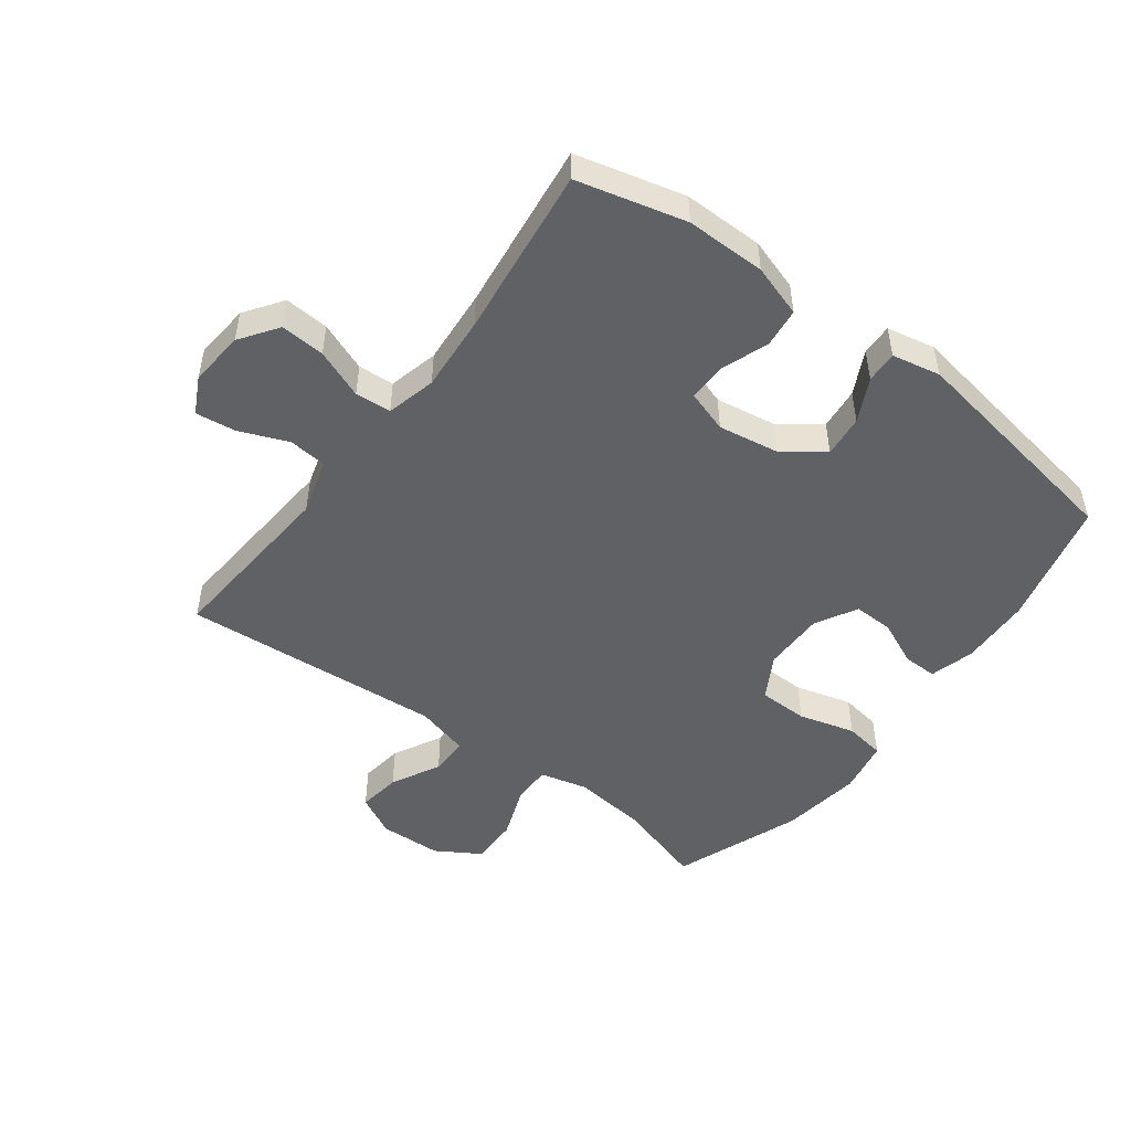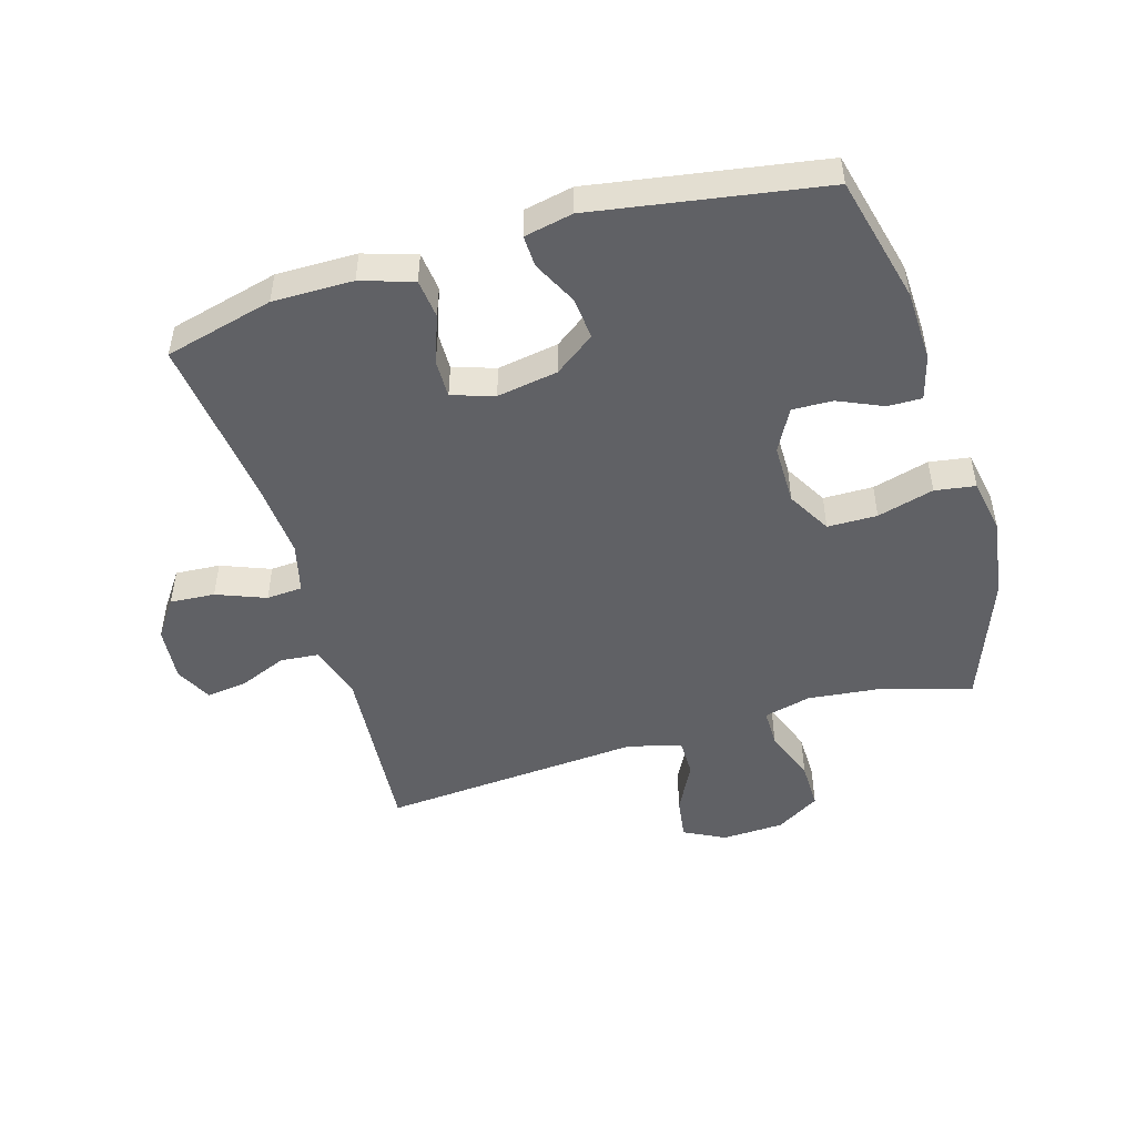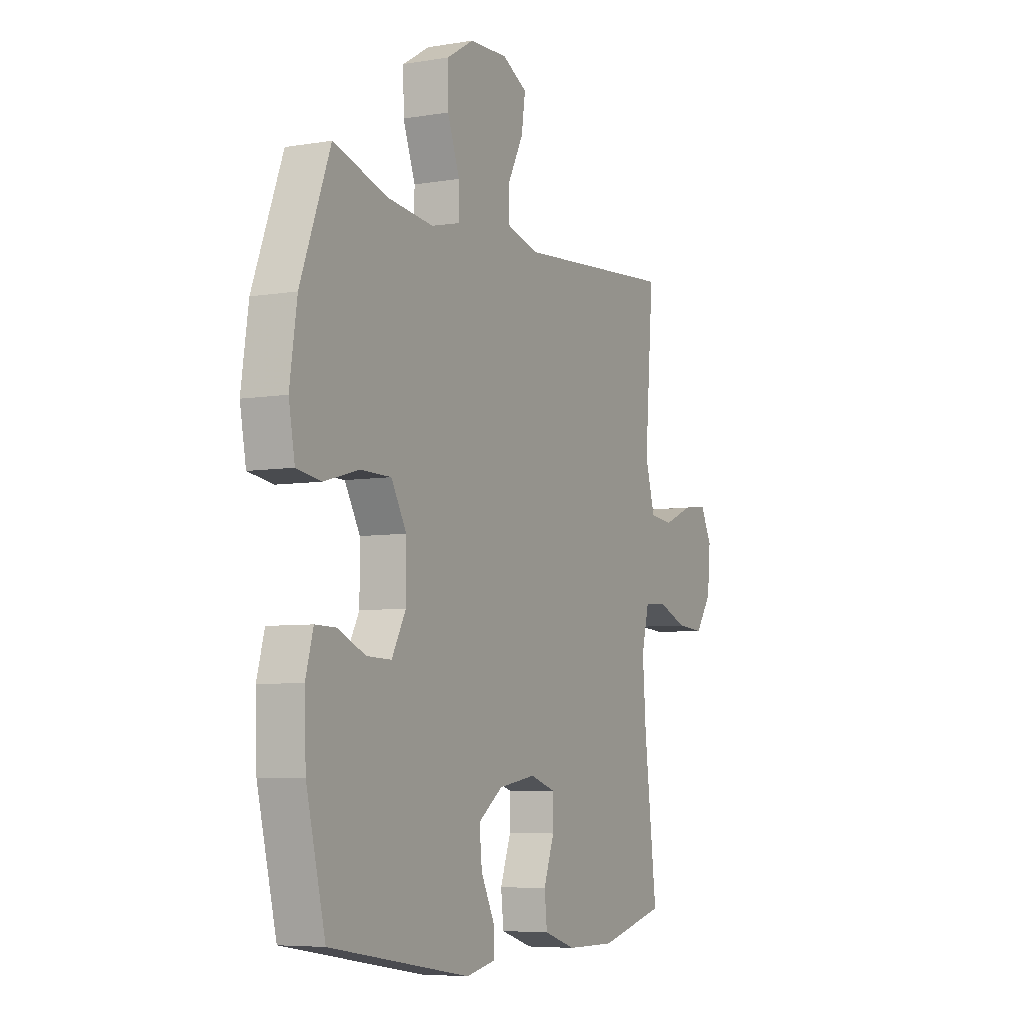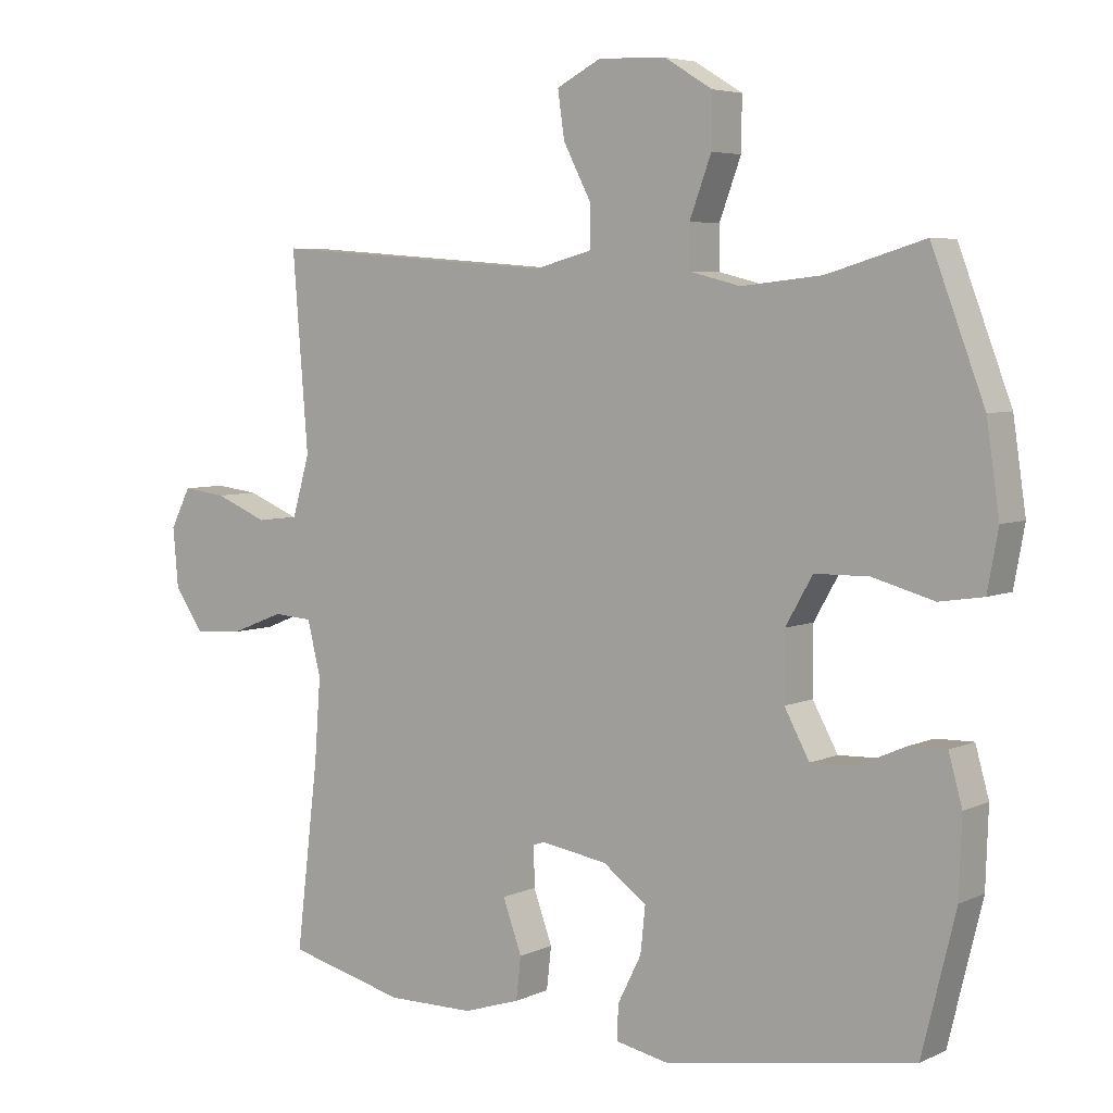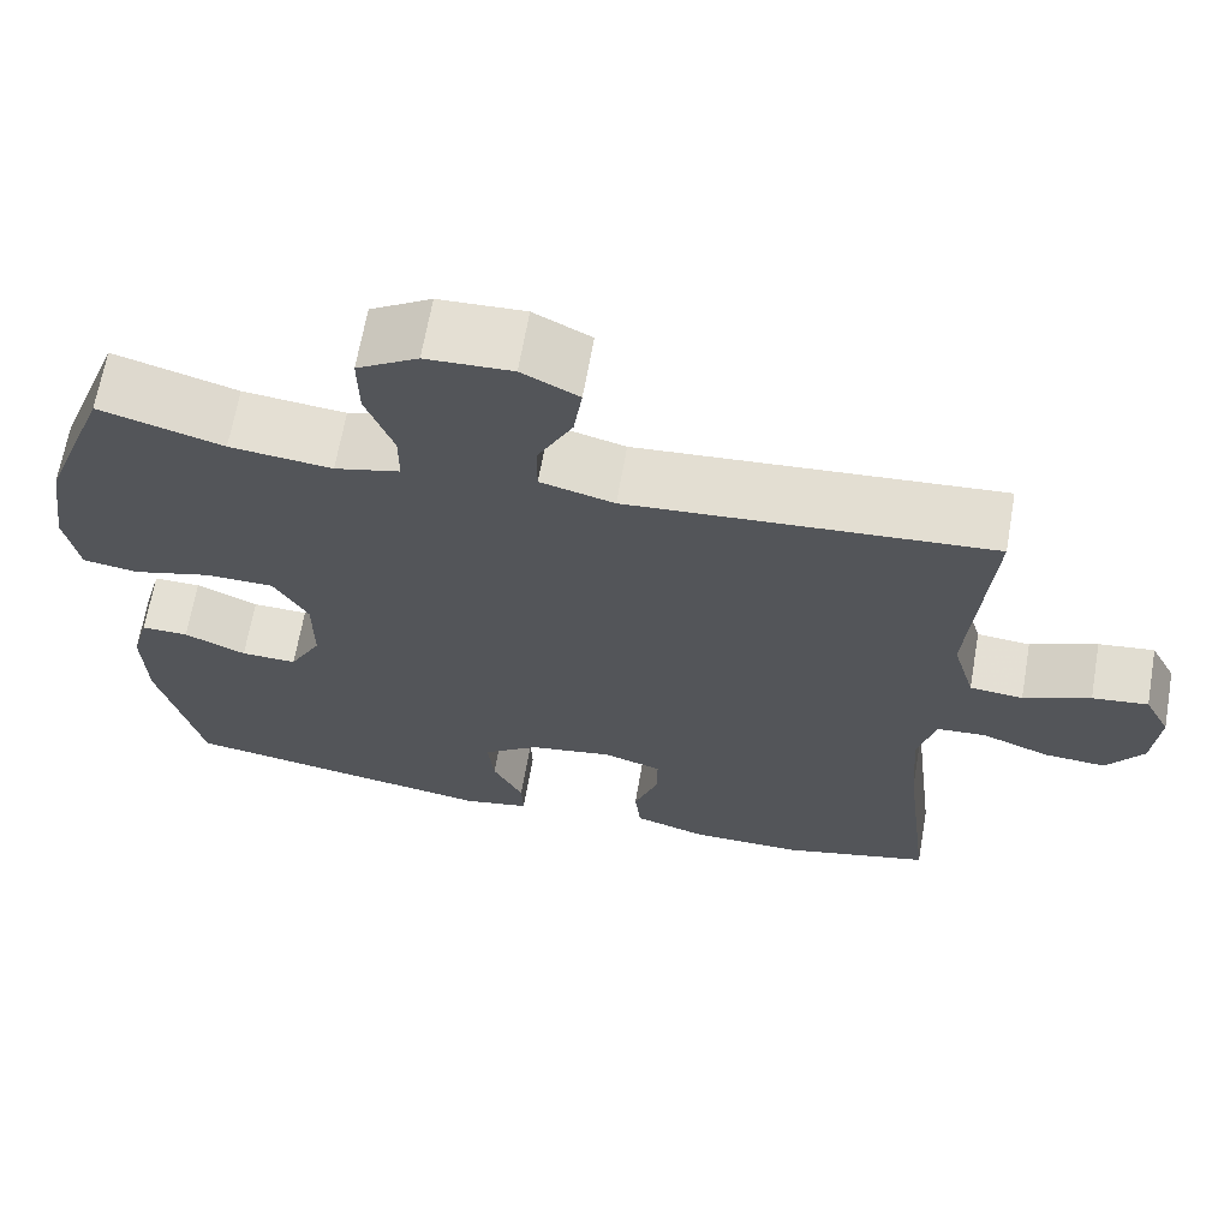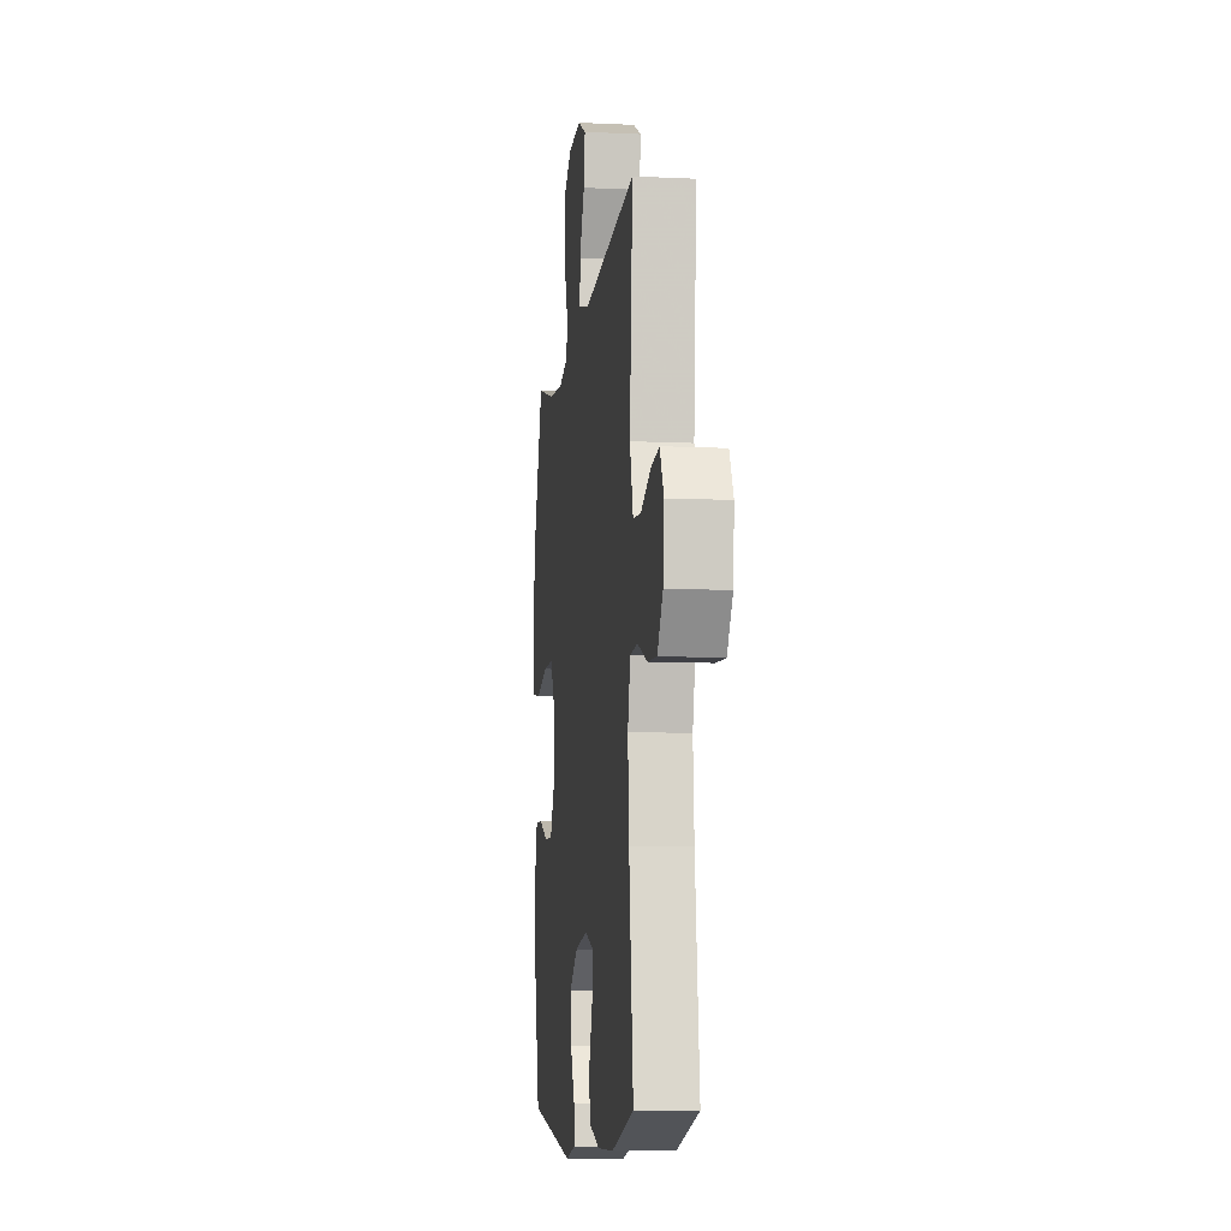
<metadata>
{"format":"obj","ext":"obj","renderer":"f3d","projection":"perspective","resolution":1024,"background":"white","views":[{"elev":-49.6,"azim":143.2,"up":"+Y"},{"elev":-49.0,"azim":-163.4,"up":"+Y"},{"elev":-6.1,"azim":-63.2,"up":"+Z"},{"elev":5.3,"azim":-144.2,"up":"+Z"},{"elev":66.2,"azim":9.9,"up":"+Z"},{"elev":-9.2,"azim":82.9,"up":"+Z"}]}
</metadata>
<code>
v -0.5 0.07 -0.5
v -0.55 0.07 -0.296
v -0.554 0.07 -0.182
v -0.534 0.07 -0.11
v -0.479 0.07 -0.111
v -0.407 0.07 -0.143
v -0.342 0.07 -0.145
v -0.305 0.07 -0.077
v -0.305 0.07 0.021
v -0.345 0.07 0.091
v -0.425 0.07 0.092
v -0.516 0.07 0.067
v -0.581 0.07 0.077
v -0.597 0.07 0.164
v -0.578 0.07 0.294
v -0.5 0.07 0.5
v -0.356 0.07 0.457
v -0.237 0.07 0.444
v -0.161 0.07 0.463
v -0.161 0.07 0.525
v -0.193 0.07 0.611
v -0.194 0.07 0.688
v -0.123 0.07 0.731
v -0.023 0.07 0.735
v 0.043 0.07 0.701
v 0.033 0.07 0.632
v -0.008 0.07 0.553
v -0.008 0.07 0.491
v 0.078 0.07 0.468
v 0.5 0.07 0.5
v 0.477 0.07 0.211
v 0.503 0.07 0.121
v 0.565 0.07 0.115
v 0.643 0.07 0.147
v 0.708 0.07 0.155
v 0.738 0.07 0.096
v 0.73 0.07 0.007
v 0.687 0.07 -0.054
v 0.615 0.07 -0.049
v 0.536 0.07 -0.018
v 0.478 0.07 -0.022
v 0.458 0.07 -0.102
v 0.467 0.07 -0.224
v 0.5 0.07 -0.5
v 0.325 0.07 -0.544
v 0.196 0.07 -0.543
v 0.112 0.07 -0.516
v 0.105 0.07 -0.453
v 0.133 0.07 -0.376
v 0.134 0.07 -0.315
v 0.066 0.07 -0.293
v -0.032 0.07 -0.309
v -0.097 0.07 -0.356
v -0.09 0.07 -0.424
v -0.055 0.07 -0.494
v -0.053 0.07 -0.545
v -0.131 0.07 -0.561
v -0.5 0 -0.5
v -0.55 0 -0.296
v -0.554 0 -0.182
v -0.534 0 -0.11
v -0.479 0 -0.111
v -0.407 0 -0.143
v -0.342 0 -0.145
v -0.305 0 -0.077
v -0.305 0 0.021
v -0.345 0 0.091
v -0.425 0 0.092
v -0.516 0 0.067
v -0.581 0 0.077
v -0.597 0 0.164
v -0.578 0 0.294
v -0.5 0 0.5
v -0.356 0 0.457
v -0.237 0 0.444
v -0.161 0 0.463
v -0.161 0 0.525
v -0.193 0 0.611
v -0.194 0 0.688
v -0.123 0 0.731
v -0.023 0 0.735
v 0.043 0 0.701
v 0.033 0 0.632
v -0.008 0 0.553
v -0.008 0 0.491
v 0.078 0 0.468
v 0.5 0 0.5
v 0.477 0 0.211
v 0.503 0 0.121
v 0.565 0 0.115
v 0.643 0 0.147
v 0.708 0 0.155
v 0.738 0 0.096
v 0.73 0 0.007
v 0.687 0 -0.054
v 0.615 0 -0.049
v 0.536 0 -0.018
v 0.478 0 -0.022
v 0.458 0 -0.102
v 0.467 0 -0.224
v 0.5 0 -0.5
v 0.325 0 -0.544
v 0.196 0 -0.543
v 0.112 0 -0.516
v 0.105 0 -0.453
v 0.133 0 -0.376
v 0.134 0 -0.315
v 0.066 0 -0.293
v -0.032 0 -0.309
v -0.097 0 -0.356
v -0.09 0 -0.424
v -0.055 0 -0.494
v -0.053 0 -0.545
v -0.131 0 -0.561
f 54 55 56 57
f 53 54 57 1
f 52 53 1 2
f 51 52 2 3
f 46 47 48 49
f 46 49 50
f 43 44 45 46
f 42 43 46 50
f 41 42 50 51
f 37 38 39 40
f 37 40 41
f 36 37 41
f 33 34 35 36
f 32 33 36 41
f 31 32 41 51
f 29 30 31 51
f 24 25 26 27
f 24 27 28
f 23 24 28
f 20 21 22 23
f 19 20 23 28
f 18 19 28 29
f 14 15 16 17
f 14 17 18
f 11 12 13 14
f 10 11 14 18
f 9 10 18 29
f 3 4 5 6
f 3 6 7
f 51 3 7
f 8 9 29 51
f 7 8 51
f 114 113 112 111
f 58 114 111 110
f 59 58 110 109
f 60 59 109 108
f 106 105 104 103
f 107 106 103
f 103 102 101 100
f 107 103 100 99
f 108 107 99 98
f 97 96 95 94
f 98 97 94
f 98 94 93
f 93 92 91 90
f 98 93 90 89
f 108 98 89 88
f 108 88 87 86
f 84 83 82 81
f 85 84 81
f 85 81 80
f 80 79 78 77
f 85 80 77 76
f 86 85 76 75
f 74 73 72 71
f 75 74 71
f 71 70 69 68
f 75 71 68 67
f 86 75 67 66
f 63 62 61 60
f 64 63 60
f 64 60 108
f 108 86 66 65
f 108 65 64
f 1 58 59 2
f 2 59 60 3
f 3 60 61 4
f 4 61 62 5
f 5 62 63 6
f 6 63 64 7
f 7 64 65 8
f 8 65 66 9
f 9 66 67 10
f 10 67 68 11
f 11 68 69 12
f 12 69 70 13
f 13 70 71 14
f 14 71 72 15
f 15 72 73 16
f 16 73 74 17
f 17 74 75 18
f 18 75 76 19
f 19 76 77 20
f 20 77 78 21
f 21 78 79 22
f 22 79 80 23
f 23 80 81 24
f 24 81 82 25
f 25 82 83 26
f 26 83 84 27
f 27 84 85 28
f 28 85 86 29
f 29 86 87 30
f 30 87 88 31
f 31 88 89 32
f 32 89 90 33
f 33 90 91 34
f 34 91 92 35
f 35 92 93 36
f 36 93 94 37
f 37 94 95 38
f 38 95 96 39
f 39 96 97 40
f 40 97 98 41
f 41 98 99 42
f 42 99 100 43
f 43 100 101 44
f 44 101 102 45
f 45 102 103 46
f 46 103 104 47
f 47 104 105 48
f 48 105 106 49
f 49 106 107 50
f 50 107 108 51
f 51 108 109 52
f 52 109 110 53
f 53 110 111 54
f 54 111 112 55
f 55 112 113 56
f 56 113 114 57
f 57 114 58 1

</code>
